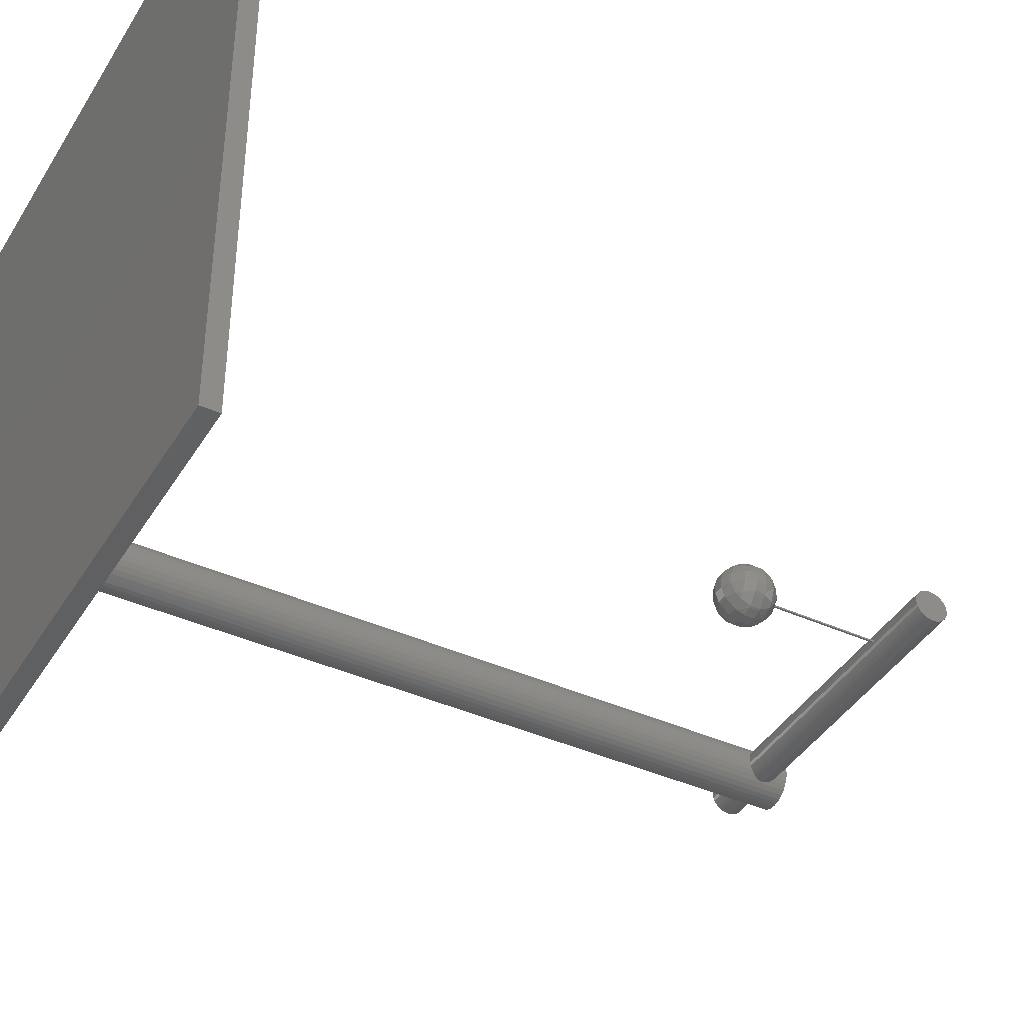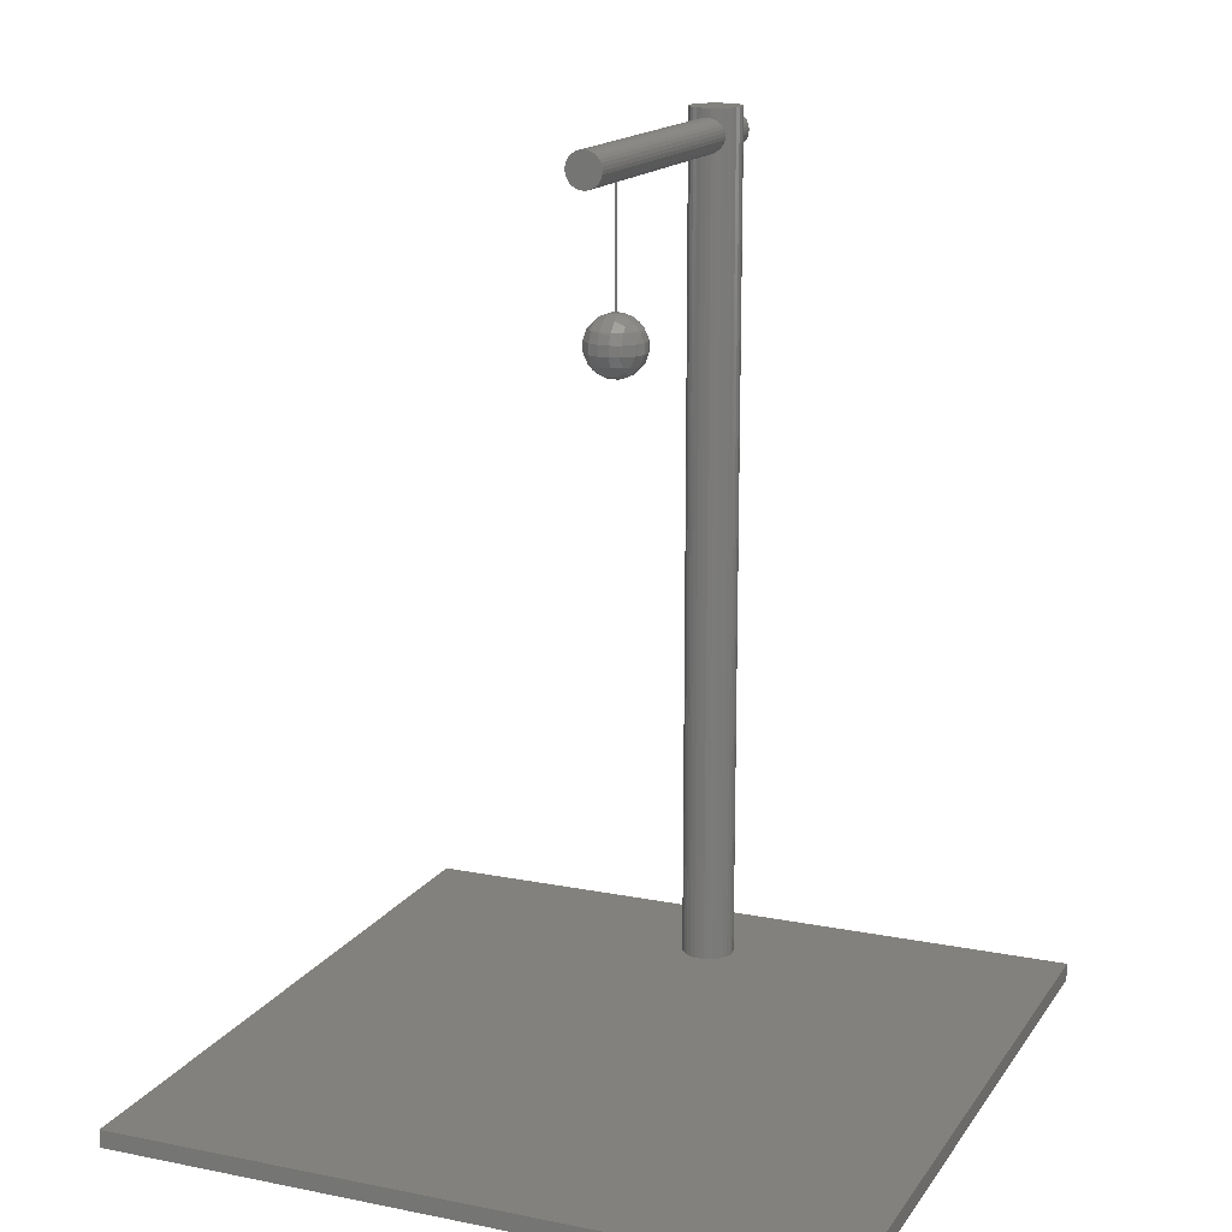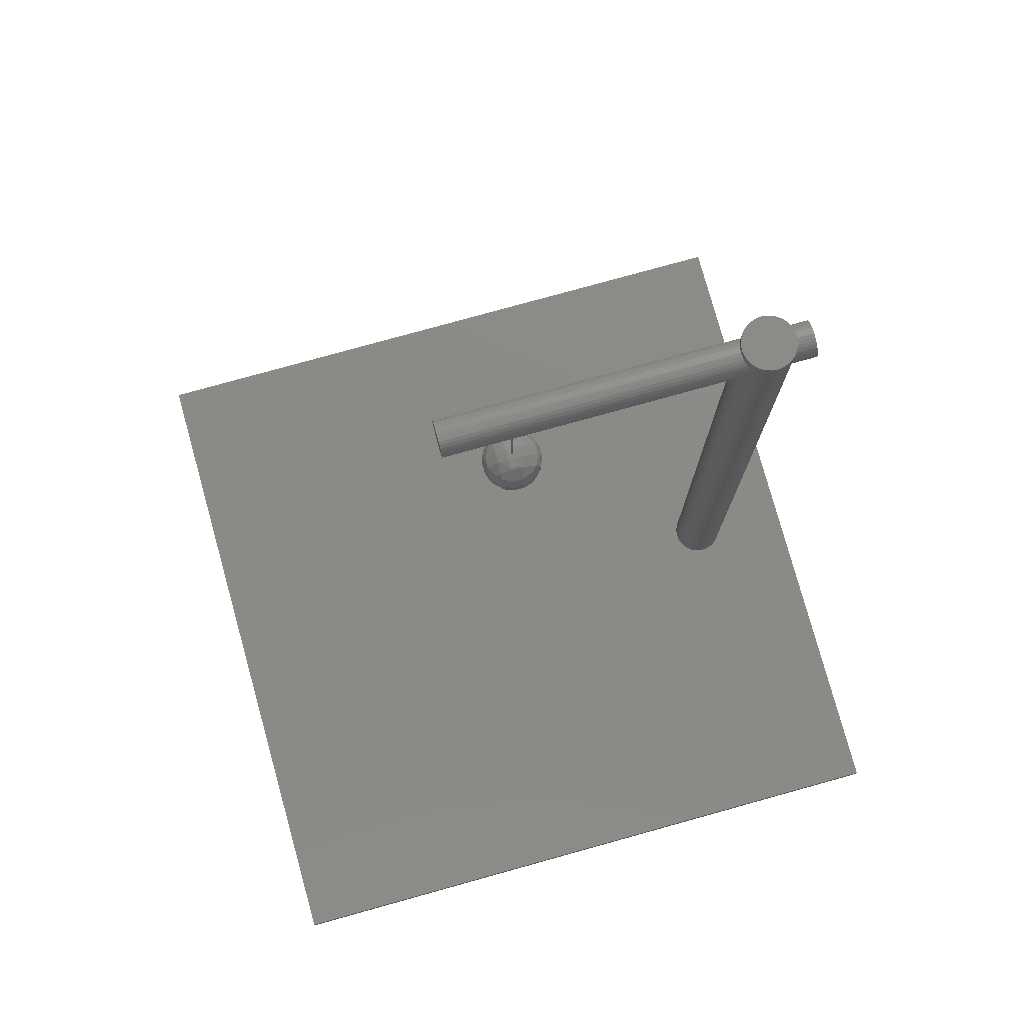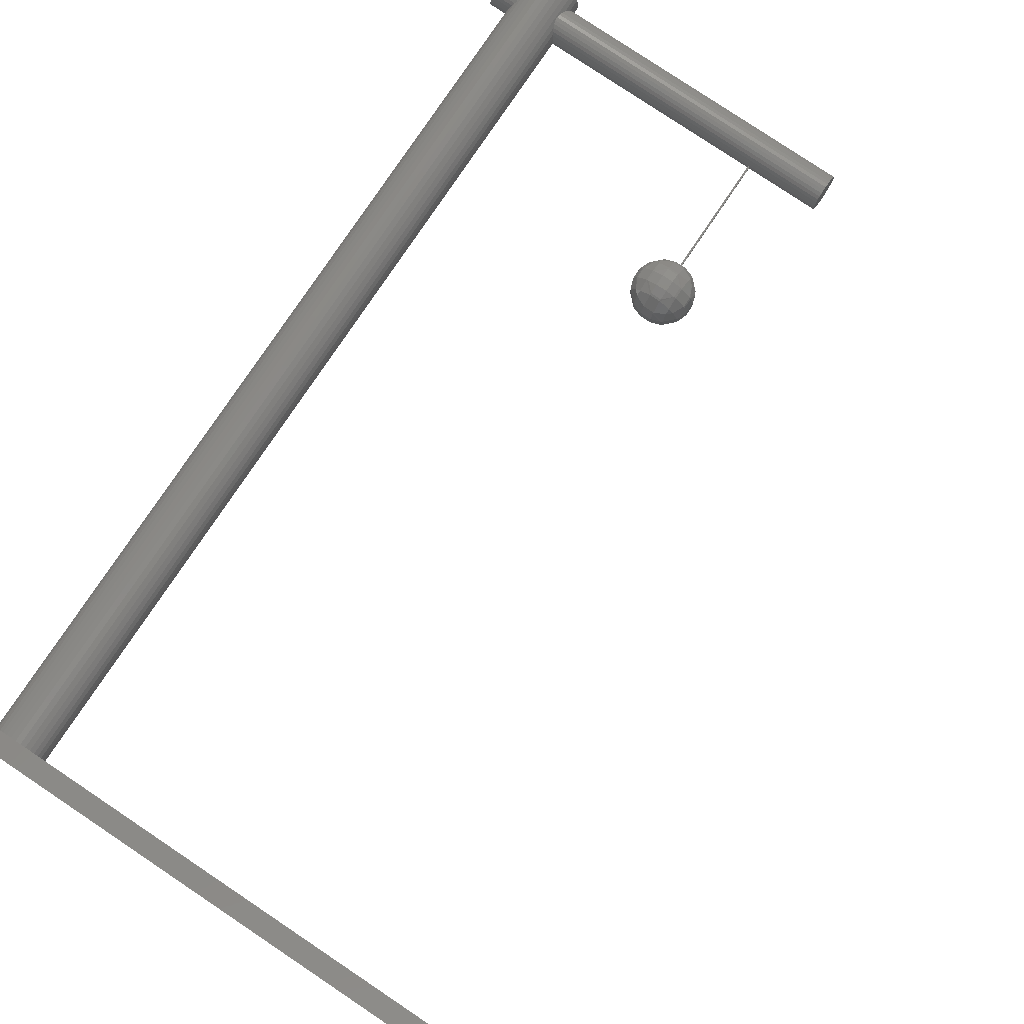
<metadata>
{"format":"stl","ext":"stl","renderer":"f3d","projection":"perspective","resolution":1024,"background":"white","views":[{"elev":-40.8,"azim":61.2,"up":"+Z"},{"elev":15.8,"azim":112.7,"up":"+Y"},{"elev":78.0,"azim":164.5,"up":"+Y"},{"elev":78.4,"azim":33.9,"up":"+Z"}]}
</metadata>
<code>
# stl→obj: 288 verts, 556 faces
v 4 0.1 4
v -4 0.1 -4
v -4 0.1 4
v 4 -0.1 -4
v -4 -0.1 -4
v 4 0.1 -4
v 4 -0.1 4
v -4 -0.1 4
v -2.8 -0.1 0.3
v -2.8 9.9 0.3
v -2.859 9.9 0.2942
v -2.859 -0.1 0.2942
v -2.915 9.9 0.2772
v -2.915 -0.1 0.2772
v -2.967 9.9 0.2494
v -2.967 -0.1 0.2494
v -3.012 9.9 0.2121
v -3.012 -0.1 0.2121
v -3.049 9.9 0.1667
v -3.049 -0.1 0.1667
v -3.077 9.9 0.1148
v -3.077 -0.1 0.1148
v -3.094 9.9 0.05853
v -3.094 -0.1 0.05853
v -3.1 9.9 0
v -3.1 -0.1 0
v -3.094 9.9 -0.05853
v -3.094 -0.1 -0.05853
v -3.077 9.9 -0.1148
v -3.077 -0.1 -0.1148
v -3.049 9.9 -0.1667
v -3.049 -0.1 -0.1667
v -3.012 9.9 -0.2121
v -3.012 -0.1 -0.2121
v -2.967 9.9 -0.2494
v -2.967 -0.1 -0.2494
v -2.915 9.9 -0.2772
v -2.915 -0.1 -0.2772
v -2.859 9.9 -0.2942
v -2.859 -0.1 -0.2942
v -2.8 9.9 -0.3
v -2.8 -0.1 -0.3
v -2.741 9.9 -0.2942
v -2.741 -0.1 -0.2942
v -2.685 9.9 -0.2772
v -2.685 -0.1 -0.2772
v -2.633 9.9 -0.2494
v -2.633 -0.1 -0.2494
v -2.588 9.9 -0.2121
v -2.588 -0.1 -0.2121
v -2.551 9.9 -0.1667
v -2.551 -0.1 -0.1667
v -2.523 9.9 -0.1148
v -2.523 -0.1 -0.1148
v -2.506 9.9 -0.05853
v -2.506 -0.1 -0.05853
v -2.5 9.9 0
v -2.5 -0.1 0
v -2.506 9.9 0.05853
v -2.506 -0.1 0.05853
v -2.523 9.9 0.1148
v -2.523 -0.1 0.1148
v -2.551 9.9 0.1667
v -2.551 -0.1 0.1667
v -2.588 9.9 0.2121
v -2.588 -0.1 0.2121
v -2.633 9.9 0.2494
v -2.633 -0.1 0.2494
v -2.685 9.9 0.2772
v -2.685 -0.1 0.2772
v -2.741 9.9 0.2942
v -2.741 -0.1 0.2942
v 0.8158 9.6 0.2
v -3.304 9.6 0.2
v -3.304 9.561 0.1962
v 0.8158 9.561 0.1962
v -3.304 9.523 0.1848
v 0.8158 9.523 0.1848
v -3.304 9.489 0.1663
v 0.8158 9.489 0.1663
v -3.304 9.459 0.1414
v 0.8158 9.459 0.1414
v -3.304 9.434 0.1111
v 0.8158 9.434 0.1111
v -3.304 9.415 0.07654
v 0.8158 9.415 0.07654
v -3.304 9.404 0.03902
v 0.8158 9.404 0.03902
v -3.304 9.4 0
v 0.8158 9.4 -0
v -3.304 9.404 -0.03902
v 0.8158 9.404 -0.03902
v -3.304 9.415 -0.07654
v 0.8158 9.415 -0.07654
v -3.304 9.434 -0.1111
v 0.8158 9.434 -0.1111
v -3.304 9.459 -0.1414
v 0.8158 9.459 -0.1414
v -3.304 9.489 -0.1663
v 0.8158 9.489 -0.1663
v -3.304 9.523 -0.1848
v 0.8158 9.523 -0.1848
v -3.304 9.561 -0.1962
v 0.8158 9.561 -0.1962
v -3.304 9.6 -0.2
v 0.8158 9.6 -0.2
v -3.304 9.639 -0.1962
v 0.8158 9.639 -0.1962
v -3.304 9.677 -0.1848
v 0.8158 9.677 -0.1848
v -3.304 9.711 -0.1663
v 0.8158 9.711 -0.1663
v -3.304 9.741 -0.1414
v 0.8158 9.741 -0.1414
v -3.304 9.766 -0.1111
v 0.8158 9.766 -0.1111
v -3.304 9.785 -0.07654
v 0.8158 9.785 -0.07654
v -3.304 9.796 -0.03902
v 0.8158 9.796 -0.03902
v -3.304 9.8 0
v 0.8158 9.8 -0
v -3.304 9.796 0.03902
v 0.8158 9.796 0.03902
v -3.304 9.785 0.07654
v 0.8158 9.785 0.07654
v -3.304 9.766 0.1111
v 0.8158 9.766 0.1111
v -3.304 9.741 0.1414
v 0.8158 9.741 0.1414
v -3.304 9.711 0.1663
v 0.8158 9.711 0.1663
v -3.304 9.677 0.1848
v 0.8158 9.677 0.1848
v -3.304 9.639 0.1962
v 0.8158 9.639 0.1962
v 0.01 7.414 -0.01
v 0.01 9.414 -0.01
v 0.01 9.414 0.01
v 0.01 7.414 0.01
v -0.01 9.414 0.01
v -0.01 7.414 0.01
v -0.01 9.414 -0.01
v -0.01 7.414 -0.01
v -0.2328 7.922 0.18
v -0.18 7.922 0.2328
v -0.18 7.975 0.18
v -0.2882 7.802 0.18
v -0.18 7.802 0.2882
v -0.2882 7.682 0.18
v -0.18 7.682 0.2882
v -0.3 7.802 0.1591
v -0.3 7.682 0.1591
v -0.3345 7.802 0.06
v -0.3345 7.682 0.06
v -0.3 7.583 0.06
v -0.3345 7.682 -0.06
v -0.3 7.583 -0.06
v -0.3 7.682 -0.1591
v -0.3345 7.802 -0.06
v -0.3 7.802 -0.1591
v -0.3 7.901 -0.06
v -0.3 7.901 0.06
v -0.2882 7.922 0.06
v -0.2882 7.922 -0.06
v -0.18 8.031 0.06
v -0.18 8.031 -0.06
v -0.1591 8.042 0.06
v -0.1591 8.042 -0.06
v -0.06 8.077 0.06
v -0.06 8.077 -0.06
v -0.06 8.042 -0.1591
v 0.06 8.042 -0.1591
v 0.06 8.077 -0.06
v -0.06 8.031 -0.18
v 0.06 8.031 -0.18
v 0.06 7.922 -0.2882
v -0.06 7.922 -0.2882
v -0.06 7.901 -0.3
v 0.06 7.901 -0.3
v 0.06 7.802 -0.3345
v -0.06 7.802 -0.3345
v -0.06 7.682 -0.3345
v 0.06 7.682 -0.3345
v -0.06 7.583 -0.3
v 0.06 7.583 -0.3
v 0.06 7.562 -0.2882
v -0.06 7.562 -0.2882
v -0.06 7.454 -0.18
v 0.06 7.454 -0.18
v 0.06 7.442 -0.1591
v -0.06 7.442 -0.1591
v -0.06 7.408 -0.06
v 0.06 7.408 -0.06
v 0.06 7.408 0.06
v -0.06 7.408 0.06
v 0.06 7.442 0.1591
v -0.06 7.442 0.1591
v -0.06 7.454 0.18
v 0.06 7.454 0.18
v 0.06 7.562 0.2882
v -0.06 7.562 0.2882
v -0.06 7.583 0.3
v 0.06 7.583 0.3
v 0.06 7.682 0.3345
v -0.06 7.682 0.3345
v 0.06 7.802 0.3345
v -0.06 7.802 0.3345
v -0.06 7.901 0.3
v 0.06 7.901 0.3
v 0.06 7.922 0.2882
v -0.06 7.922 0.2882
v -0.06 8.031 0.18
v 0.06 8.031 0.18
v 0.06 8.042 0.1591
v -0.06 8.042 0.1591
v 0.06 8.077 0.06
v 0.1591 8.042 0.06
v 0.1591 8.042 -0.06
v 0.18 8.031 0.06
v 0.18 8.031 -0.06
v 0.2882 7.922 0.06
v 0.2882 7.922 -0.06
v 0.3 7.901 0.06
v 0.3 7.901 -0.06
v 0.2328 7.922 0.18
v 0.2882 7.802 0.18
v 0.3 7.802 0.1591
v 0.2882 7.682 0.18
v 0.3 7.682 0.1591
v 0.2328 7.562 0.18
v 0.2882 7.562 0.06
v 0.3 7.583 0.06
v 0.18 7.682 0.2882
v 0.18 7.562 0.2328
v 0.18 7.51 0.18
v 0.2882 7.562 -0.06
v 0.3 7.583 -0.06
v 0.18 7.454 0.06
v 0.18 7.454 -0.06
v 0.2328 7.562 -0.18
v 0.18 7.51 -0.18
v 0.1591 7.442 0.06
v 0.1591 7.442 -0.06
v 0.2882 7.682 -0.18
v 0.3 7.682 -0.1591
v 0.2882 7.802 -0.18
v 0.3 7.802 -0.1591
v 0.18 7.802 -0.2882
v 0.18 7.682 -0.2882
v 0.1591 7.682 -0.3
v 0.1591 7.802 -0.3
v 0.3345 7.802 -0.06
v 0.3345 7.682 -0.06
v 0.3345 7.802 0.06
v 0.3345 7.682 0.06
v 0.18 7.562 -0.2328
v 0.18 7.802 0.2882
v 0.1591 7.802 0.3
v 0.1591 7.682 0.3
v 0.18 7.922 0.2328
v 0.18 7.975 0.18
v 0.2328 7.922 -0.18
v 0.18 7.975 -0.18
v 0.18 7.922 -0.2328
v -0.1591 7.802 0.3
v -0.1591 7.682 0.3
v -0.18 7.562 0.2328
v -0.18 7.51 0.18
v -0.2328 7.562 0.18
v -0.2882 7.562 0.06
v -0.18 7.454 0.06
v -0.2882 7.562 -0.06
v -0.18 7.454 -0.06
v -0.2328 7.562 -0.18
v -0.18 7.51 -0.18
v -0.18 7.562 -0.2328
v -0.2882 7.682 -0.18
v -0.18 7.682 -0.2882
v -0.2882 7.802 -0.18
v -0.18 7.802 -0.2882
v -0.2328 7.922 -0.18
v -0.18 7.922 -0.2328
v -0.18 7.975 -0.18
v -0.1591 7.802 -0.3
v -0.1591 7.682 -0.3
v -0.1591 7.442 -0.06
v -0.1591 7.442 0.06
f 1 2 3
f 2 4 5
f 6 7 4
f 8 4 7
f 3 5 8
f 1 8 7
f 1 6 2
f 2 6 4
f 6 1 7
f 8 5 4
f 3 2 5
f 1 3 8
f 9 10 11
f 9 11 12
f 12 11 13
f 12 13 14
f 14 13 15
f 14 15 16
f 16 15 17
f 16 17 18
f 18 17 19
f 18 19 20
f 20 19 21
f 20 21 22
f 22 21 23
f 22 23 24
f 24 23 25
f 24 25 26
f 26 25 27
f 26 27 28
f 28 27 29
f 28 29 30
f 30 29 31
f 30 31 32
f 32 31 33
f 32 33 34
f 34 33 35
f 34 35 36
f 36 35 37
f 36 37 38
f 38 37 39
f 38 39 40
f 40 39 41
f 40 41 42
f 42 41 43
f 42 43 44
f 44 43 45
f 44 45 46
f 46 45 47
f 46 47 48
f 48 47 49
f 48 49 50
f 50 49 51
f 50 51 52
f 52 51 53
f 52 53 54
f 54 53 55
f 54 55 56
f 56 55 57
f 56 57 58
f 58 57 59
f 58 59 60
f 60 59 61
f 60 61 62
f 62 61 63
f 62 63 64
f 64 63 65
f 64 65 66
f 66 65 67
f 66 67 68
f 68 67 69
f 68 69 70
f 13 11 10
f 10 71 69
f 69 67 65
f 65 63 61
f 61 59 57
f 57 55 53
f 53 51 49
f 49 47 45
f 45 43 41
f 41 39 37
f 37 35 33
f 33 31 29
f 29 27 25
f 25 23 21
f 21 19 17
f 17 15 13
f 13 10 69
f 69 65 61
f 61 57 53
f 53 49 45
f 45 41 37
f 37 33 29
f 29 25 21
f 21 17 13
f 13 69 61
f 61 53 45
f 45 37 29
f 29 21 13
f 13 61 45
f 45 29 13
f 70 69 71
f 70 71 72
f 72 71 10
f 72 10 9
f 72 9 12
f 12 14 16
f 16 18 20
f 20 22 24
f 24 26 28
f 28 30 32
f 32 34 36
f 36 38 40
f 40 42 44
f 44 46 48
f 48 50 52
f 52 54 56
f 56 58 60
f 60 62 64
f 64 66 68
f 68 70 72
f 72 12 16
f 16 20 24
f 24 28 32
f 32 36 40
f 40 44 48
f 48 52 56
f 56 60 64
f 64 68 72
f 72 16 24
f 24 32 40
f 40 48 56
f 56 64 72
f 72 24 40
f 40 56 72
f 73 74 75
f 73 75 76
f 76 75 77
f 76 77 78
f 78 77 79
f 78 79 80
f 80 79 81
f 80 81 82
f 82 81 83
f 82 83 84
f 84 83 85
f 84 85 86
f 86 85 87
f 86 87 88
f 88 87 89
f 88 89 90
f 90 89 91
f 90 91 92
f 92 91 93
f 92 93 94
f 94 93 95
f 94 95 96
f 96 95 97
f 96 97 98
f 98 97 99
f 98 99 100
f 100 99 101
f 100 101 102
f 102 101 103
f 102 103 104
f 104 103 105
f 104 105 106
f 106 105 107
f 106 107 108
f 108 107 109
f 108 109 110
f 110 109 111
f 110 111 112
f 112 111 113
f 112 113 114
f 114 113 115
f 114 115 116
f 116 115 117
f 116 117 118
f 118 117 119
f 118 119 120
f 120 119 121
f 120 121 122
f 122 121 123
f 122 123 124
f 124 123 125
f 124 125 126
f 126 125 127
f 126 127 128
f 128 127 129
f 128 129 130
f 130 129 131
f 130 131 132
f 132 131 133
f 132 133 134
f 77 75 74
f 74 135 133
f 133 131 129
f 129 127 125
f 125 123 121
f 121 119 117
f 117 115 113
f 113 111 109
f 109 107 105
f 105 103 101
f 101 99 97
f 97 95 93
f 93 91 89
f 89 87 85
f 85 83 81
f 81 79 77
f 77 74 133
f 133 129 125
f 125 121 117
f 117 113 109
f 109 105 101
f 101 97 93
f 93 89 85
f 85 81 77
f 77 133 125
f 125 117 109
f 109 101 93
f 93 85 77
f 77 125 109
f 109 93 77
f 134 133 135
f 134 135 136
f 136 135 74
f 136 74 73
f 136 73 76
f 76 78 80
f 80 82 84
f 84 86 88
f 88 90 92
f 92 94 96
f 96 98 100
f 100 102 104
f 104 106 108
f 108 110 112
f 112 114 116
f 116 118 120
f 120 122 124
f 124 126 128
f 128 130 132
f 132 134 136
f 136 76 80
f 80 84 88
f 88 92 96
f 96 100 104
f 104 108 112
f 112 116 120
f 120 124 128
f 128 132 136
f 136 80 88
f 88 96 104
f 104 112 120
f 120 128 136
f 136 88 104
f 104 120 136
f 137 138 139
f 137 139 140
f 140 139 141
f 140 141 142
f 142 141 143
f 142 143 144
f 144 143 138
f 144 138 137
f 140 142 144
f 140 144 137
f 141 139 138
f 141 138 143
f 145 146 147
f 146 145 148
f 146 148 149
f 149 148 150
f 149 150 151
f 150 148 152
f 150 152 153
f 152 154 155
f 152 155 153
f 153 155 156
f 156 155 157
f 156 157 158
f 157 159 158
f 157 160 161
f 157 161 159
f 161 160 162
f 160 154 163
f 160 163 162
f 163 164 165
f 163 165 162
f 165 164 166
f 165 166 167
f 166 168 169
f 166 169 167
f 169 168 170
f 169 170 171
f 172 169 171
f 173 172 171
f 173 171 174
f 175 172 173
f 175 173 176
f 177 178 175
f 177 175 176
f 179 178 177
f 179 177 180
f 181 182 179
f 181 179 180
f 183 182 181
f 183 181 184
f 185 183 184
f 185 184 186
f 187 188 185
f 187 185 186
f 189 188 187
f 189 187 190
f 191 192 189
f 191 189 190
f 193 192 191
f 193 191 194
f 195 196 193
f 195 193 194
f 197 198 196
f 197 196 195
f 199 198 197
f 199 197 200
f 201 202 199
f 201 199 200
f 203 202 201
f 203 201 204
f 205 206 203
f 205 203 204
f 207 208 206
f 207 206 205
f 209 208 207
f 209 207 210
f 211 212 209
f 211 209 210
f 213 212 211
f 213 211 214
f 215 216 213
f 215 213 214
f 170 216 215
f 170 215 217
f 215 218 217
f 217 218 219
f 217 219 174
f 219 218 220
f 219 220 221
f 220 222 223
f 220 223 221
f 223 222 224
f 223 224 225
f 226 227 228
f 226 228 224
f 222 226 224
f 228 227 229
f 228 229 230
f 229 231 232
f 229 232 233
f 230 229 233
f 231 229 234
f 231 234 235
f 231 235 236
f 233 232 237
f 233 237 238
f 237 232 239
f 237 239 240
f 241 237 240
f 241 240 242
f 239 243 244
f 239 244 240
f 241 245 246
f 241 246 238
f 237 241 238
f 245 247 248
f 245 248 246
f 249 247 245
f 249 245 250
f 251 252 249
f 251 249 250
f 248 253 254
f 248 254 246
f 253 248 225
f 253 255 256
f 253 256 254
f 250 245 241
f 250 241 257
f 246 254 238
f 254 256 233
f 254 233 238
f 256 230 233
f 229 227 258
f 229 258 234
f 258 259 260
f 258 260 234
f 256 255 228
f 256 228 230
f 227 226 261
f 227 261 258
f 261 226 262
f 247 263 223
f 247 223 225
f 248 247 225
f 224 255 253
f 224 253 225
f 262 226 222
f 262 222 220
f 221 223 263
f 221 263 264
f 263 265 264
f 207 259 210
f 208 266 267
f 208 267 206
f 260 259 207
f 260 207 205
f 206 267 203
f 260 205 204
f 202 268 269
f 202 269 199
f 268 270 269
f 269 270 271
f 269 271 272
f 272 271 273
f 272 273 274
f 274 273 275
f 274 275 276
f 275 277 276
f 275 278 279
f 275 279 277
f 278 280 281
f 278 281 279
f 280 282 283
f 280 283 281
f 283 282 284
f 281 285 286
f 281 286 279
f 287 288 272
f 287 272 274
f 235 201 200
f 235 200 236
f 272 288 198
f 272 198 199
f 269 272 199
f 200 197 243
f 200 243 239
f 236 200 239
f 243 197 195
f 196 288 287
f 196 287 193
f 244 243 195
f 244 195 194
f 287 192 193
f 191 244 194
f 287 274 276
f 287 276 189
f 192 287 189
f 244 191 190
f 244 190 242
f 240 244 242
f 190 187 257
f 190 257 242
f 277 279 286
f 277 286 185
f 188 277 185
f 186 251 250
f 186 250 257
f 187 186 257
f 286 183 185
f 184 251 186
f 286 285 182
f 286 182 183
f 181 252 251
f 181 251 184
f 252 181 180
f 281 283 178
f 281 178 179
f 285 281 179
f 180 177 265
f 180 265 249
f 252 180 249
f 178 283 284
f 178 284 175
f 265 177 176
f 265 176 264
f 219 173 174
f 171 170 217
f 171 217 174
f 168 166 147
f 168 147 213
f 216 168 213
f 161 280 278
f 161 278 159
f 273 271 156
f 273 156 158
f 155 154 160
f 155 160 157
f 267 266 149
f 267 149 151
f 148 145 164
f 148 164 163
f 152 148 163
f 146 149 266
f 146 266 209
f 212 146 209
f 151 150 270
f 151 270 268
f 164 145 147
f 164 147 166
f 154 152 163
f 270 150 153
f 270 153 156
f 271 270 156
f 282 165 167
f 282 167 284
f 282 280 161
f 282 161 162
f 165 282 162
f 278 275 273
f 278 273 158
f 159 278 158
f 147 146 212
f 147 212 213
f 266 208 209
f 151 268 202
f 151 202 203
f 267 151 203
f 168 216 170
f 198 288 196
f 167 169 172
f 167 172 175
f 284 167 175
f 182 285 179
f 276 277 188
f 276 188 189
f 214 211 261
f 214 261 262
f 211 210 259
f 211 259 258
f 261 211 258
f 260 204 201
f 260 201 235
f 234 260 235
f 215 214 262
f 215 262 220
f 218 215 220
f 228 255 224
f 232 231 236
f 232 236 239
f 173 219 221
f 173 221 264
f 176 173 264
f 265 263 247
f 265 247 249
f 257 241 242

</code>
